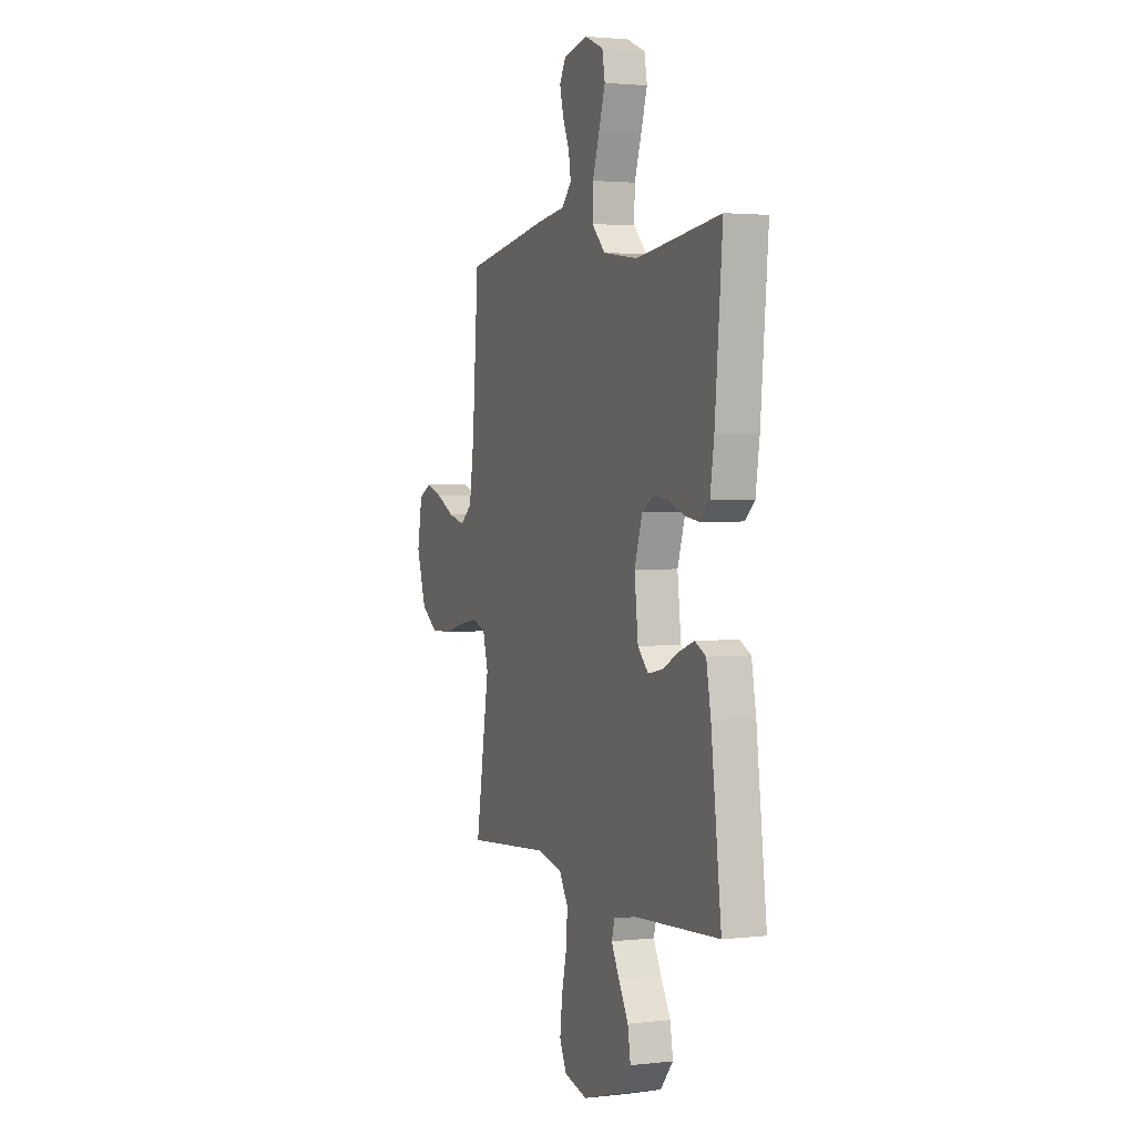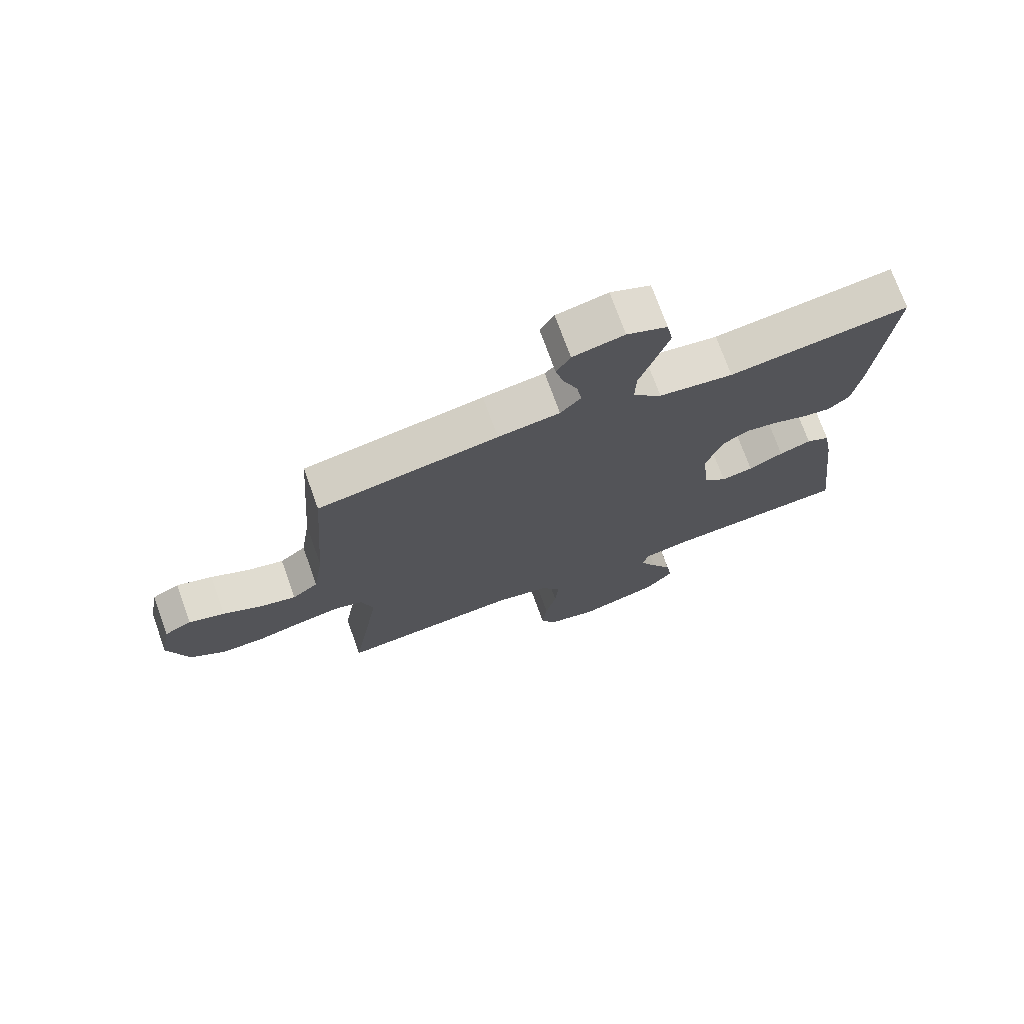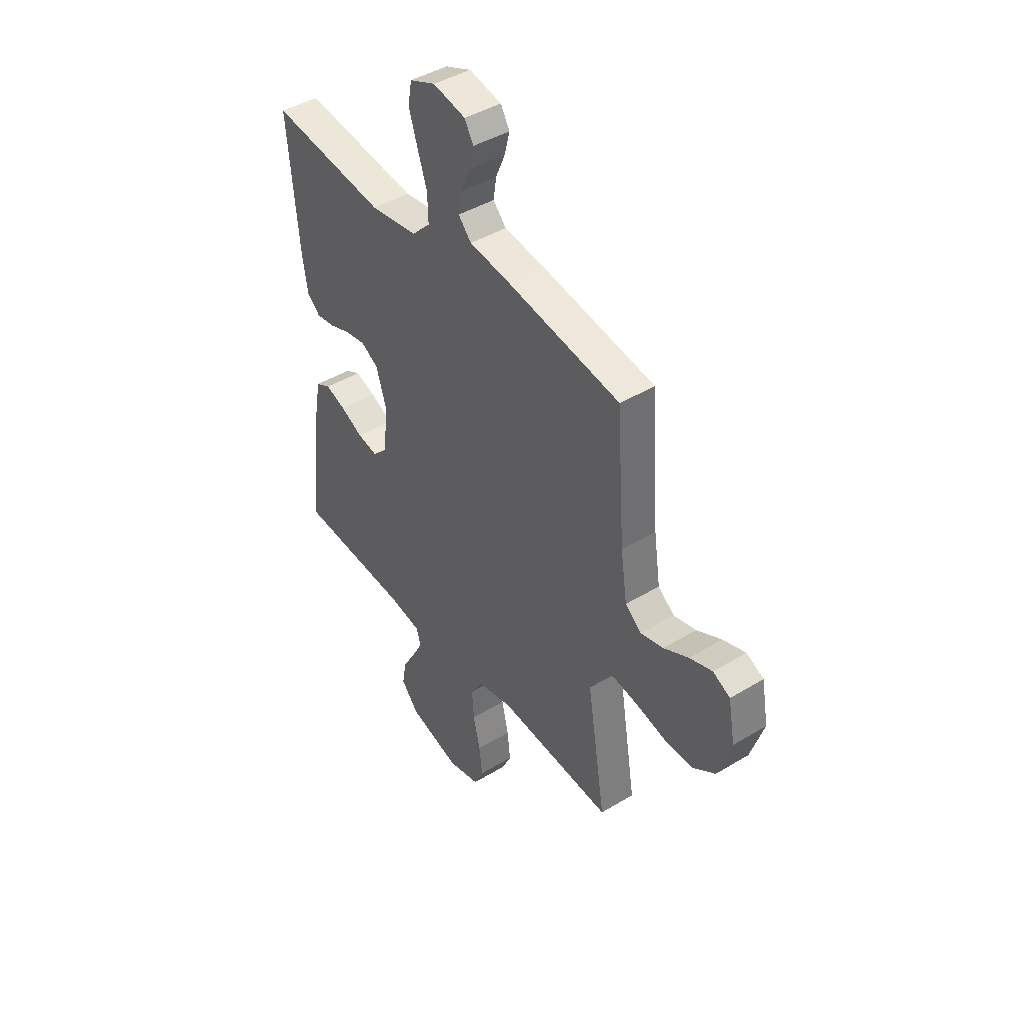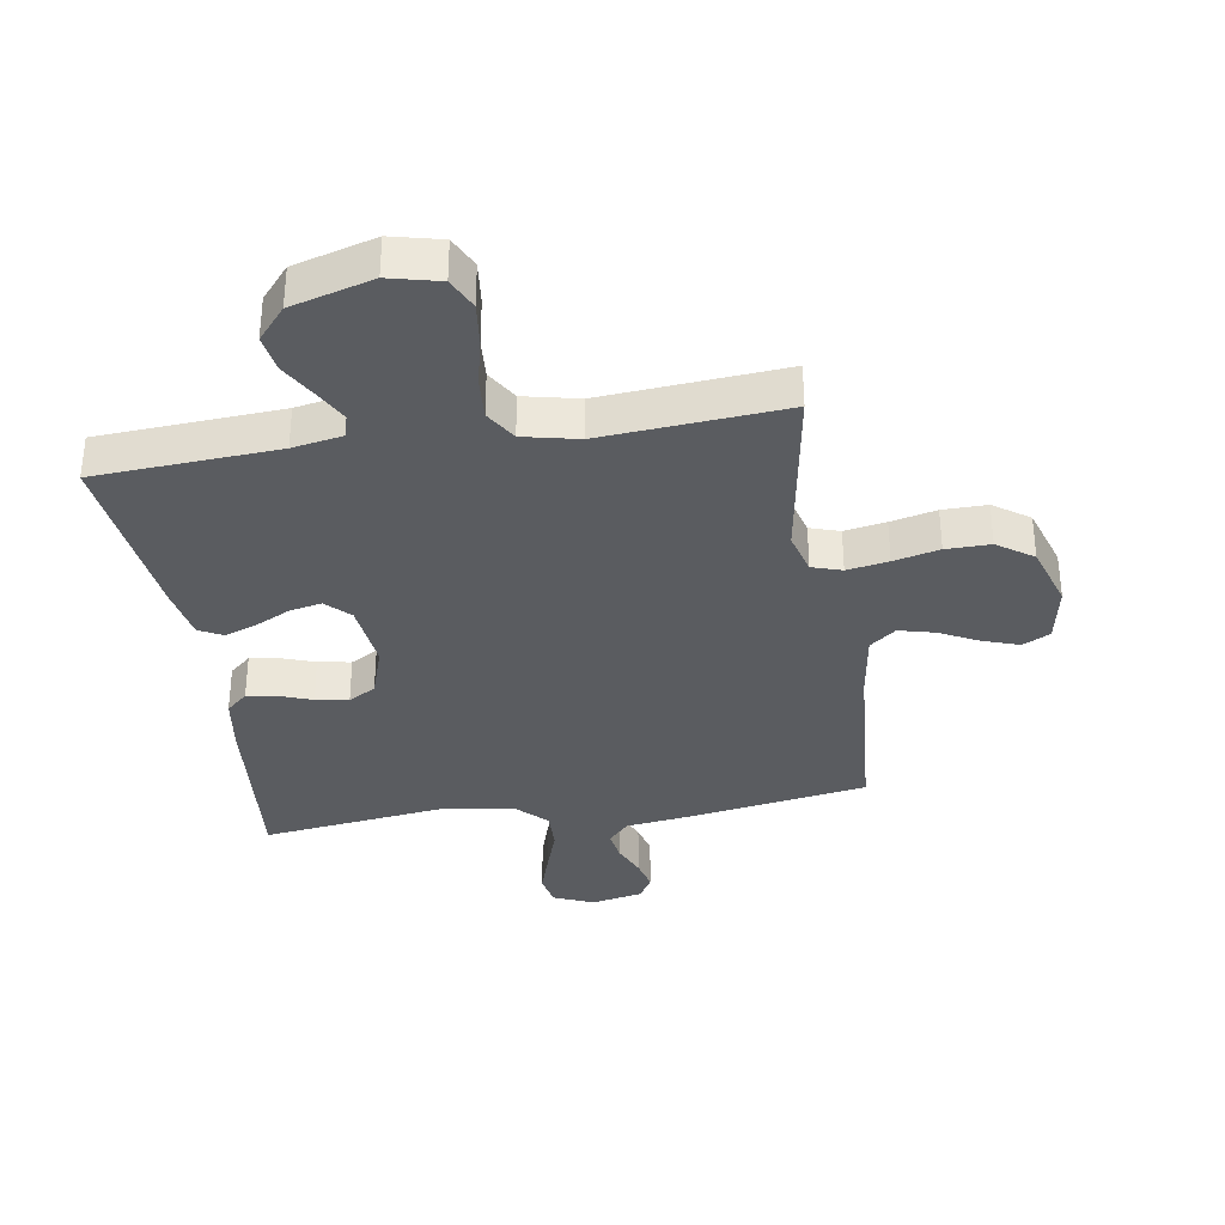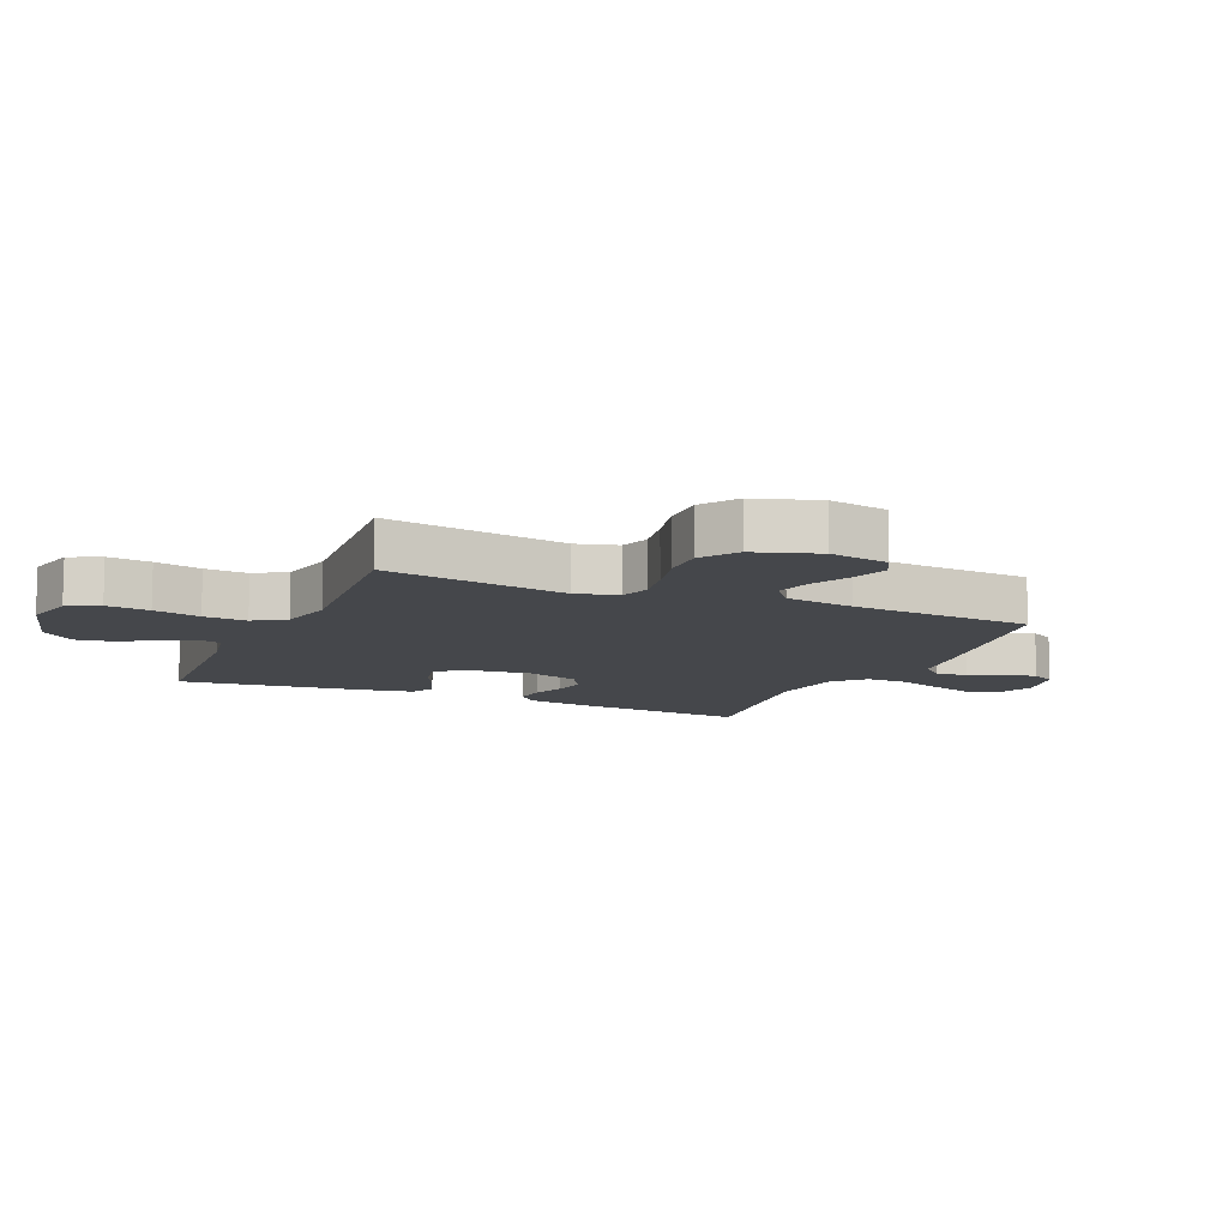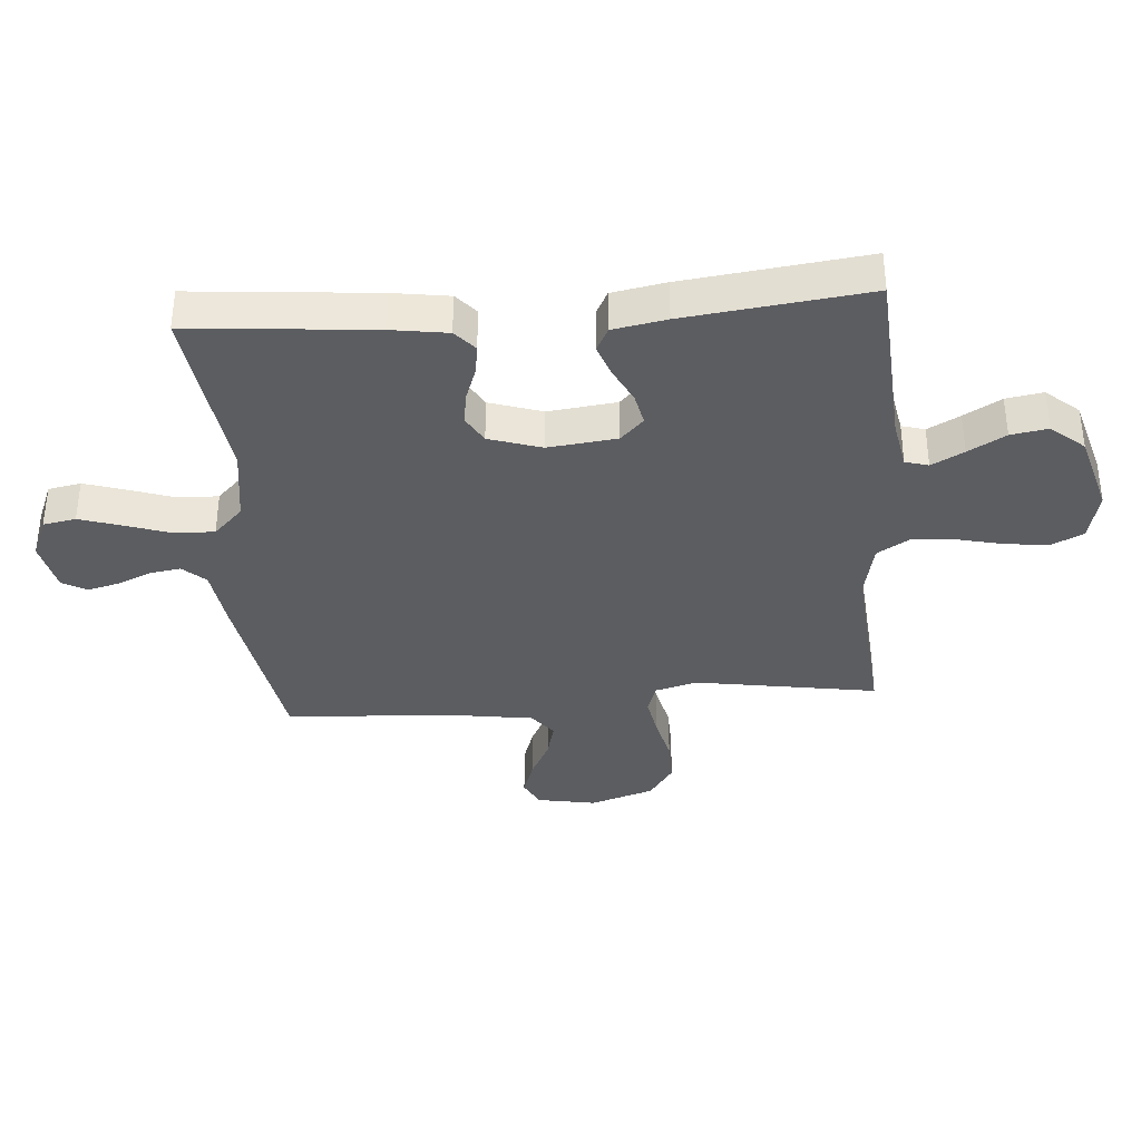
<metadata>
{"format":"obj","ext":"obj","renderer":"f3d","projection":"perspective","resolution":1024,"background":"white","views":[{"elev":2.3,"azim":68.3,"up":"+Z"},{"elev":73.4,"azim":-19.8,"up":"+Z"},{"elev":43.4,"azim":-125.6,"up":"+Z"},{"elev":-34.4,"azim":-171.0,"up":"+Y"},{"elev":-10.6,"azim":-113.5,"up":"+Y"},{"elev":-36.3,"azim":94.5,"up":"+Y"}]}
</metadata>
<code>
v -0.5 0.07 -0.5
v -0.451 0.07 -0.2
v -0.47 0.07 -0.131
v -0.519 0.07 -0.115
v -0.587 0.07 -0.127
v -0.662 0.07 -0.145
v -0.735 0.07 -0.146
v -0.794 0.07 -0.105
v -0.828 0.07 0
v -0.81 0.07 0.097
v -0.765 0.07 0.12
v -0.706 0.07 0.1
v -0.641 0.07 0.067
v -0.582 0.07 0.052
v -0.539 0.07 0.086
v -0.522 0.07 0.2
v -0.5 0.07 0.5
v -0.2 0.07 0.55
v -0.097 0.07 0.564
v -0.063 0.07 0.601
v -0.071 0.07 0.652
v -0.095 0.07 0.708
v -0.108 0.07 0.76
v -0.085 0.07 0.8
v 0 0.07 0.818
v 0.067 0.07 0.79
v 0.077 0.07 0.736
v 0.055 0.07 0.667
v 0.03 0.07 0.593
v 0.028 0.07 0.527
v 0.076 0.07 0.479
v 0.2 0.07 0.461
v 0.5 0.07 0.5
v 0.473 0.07 0.2
v 0.459 0.07 0.107
v 0.424 0.07 0.076
v 0.376 0.07 0.083
v 0.321 0.07 0.103
v 0.267 0.07 0.112
v 0.222 0.07 0.086
v 0.194 0.07 0
v 0.207 0.07 -0.113
v 0.245 0.07 -0.151
v 0.298 0.07 -0.14
v 0.356 0.07 -0.111
v 0.409 0.07 -0.092
v 0.448 0.07 -0.112
v 0.464 0.07 -0.2
v 0.5 0.07 -0.5
v 0.2 0.07 -0.519
v 0.118 0.07 -0.534
v 0.107 0.07 -0.572
v 0.135 0.07 -0.625
v 0.17 0.07 -0.686
v 0.18 0.07 -0.747
v 0.134 0.07 -0.801
v 0 0.07 -0.839
v -0.083 0.07 -0.819
v -0.108 0.07 -0.767
v -0.1 0.07 -0.696
v -0.082 0.07 -0.619
v -0.077 0.07 -0.548
v -0.109 0.07 -0.496
v -0.2 0.07 -0.476
v -0.5 0 -0.5
v -0.451 0 -0.2
v -0.47 0 -0.131
v -0.519 0 -0.115
v -0.587 0 -0.127
v -0.662 0 -0.145
v -0.735 0 -0.146
v -0.794 0 -0.105
v -0.828 0 0
v -0.81 0 0.097
v -0.765 0 0.12
v -0.706 0 0.1
v -0.641 0 0.067
v -0.582 0 0.052
v -0.539 0 0.086
v -0.522 0 0.2
v -0.5 0 0.5
v -0.2 0 0.55
v -0.097 0 0.564
v -0.063 0 0.601
v -0.071 0 0.652
v -0.095 0 0.708
v -0.108 0 0.76
v -0.085 0 0.8
v 0 0 0.818
v 0.067 0 0.79
v 0.077 0 0.736
v 0.055 0 0.667
v 0.03 0 0.593
v 0.028 0 0.527
v 0.076 0 0.479
v 0.2 0 0.461
v 0.5 0 0.5
v 0.473 0 0.2
v 0.459 0 0.107
v 0.424 0 0.076
v 0.376 0 0.083
v 0.321 0 0.103
v 0.267 0 0.112
v 0.222 0 0.086
v 0.194 0 0
v 0.207 0 -0.113
v 0.245 0 -0.151
v 0.298 0 -0.14
v 0.356 0 -0.111
v 0.409 0 -0.092
v 0.448 0 -0.112
v 0.464 0 -0.2
v 0.5 0 -0.5
v 0.2 0 -0.519
v 0.118 0 -0.534
v 0.107 0 -0.572
v 0.135 0 -0.625
v 0.17 0 -0.686
v 0.18 0 -0.747
v 0.134 0 -0.801
v 0 0 -0.839
v -0.083 0 -0.819
v -0.108 0 -0.767
v -0.1 0 -0.696
v -0.082 0 -0.619
v -0.077 0 -0.548
v -0.109 0 -0.496
v -0.2 0 -0.476
f 58 59 60 61
f 58 61 62
f 57 58 62
f 56 57 62
f 53 54 55 56
f 52 53 56 62
f 51 52 62 63
f 47 48 49 50
f 44 45 46 47
f 43 44 47 50
f 42 43 50 51
f 35 36 37 38
f 35 38 39
f 32 33 34 35
f 31 32 35 39
f 30 31 39 40
f 26 27 28 29
f 24 25 26 29
f 24 29 30
f 21 22 23 24
f 20 21 24 30
f 19 20 30 40
f 16 17 18 19
f 15 16 19 40
f 10 11 12 13
f 10 13 14
f 9 10 14
f 8 9 14
f 5 6 7 8
f 4 5 8 14
f 3 4 14 15
f 64 1 2
f 64 2 3
f 41 42 51 63
f 40 41 63 64
f 3 15 40 64
f 125 124 123 122
f 126 125 122
f 126 122 121
f 126 121 120
f 120 119 118 117
f 126 120 117 116
f 127 126 116 115
f 114 113 112 111
f 111 110 109 108
f 114 111 108 107
f 115 114 107 106
f 102 101 100 99
f 103 102 99
f 99 98 97 96
f 103 99 96 95
f 104 103 95 94
f 93 92 91 90
f 93 90 89 88
f 94 93 88
f 88 87 86 85
f 94 88 85 84
f 104 94 84 83
f 83 82 81 80
f 104 83 80 79
f 77 76 75 74
f 78 77 74
f 78 74 73
f 78 73 72
f 72 71 70 69
f 78 72 69 68
f 79 78 68 67
f 66 65 128
f 67 66 128
f 127 115 106 105
f 128 127 105 104
f 128 104 79 67
f 1 65 66 2
f 2 66 67 3
f 3 67 68 4
f 4 68 69 5
f 5 69 70 6
f 6 70 71 7
f 7 71 72 8
f 8 72 73 9
f 9 73 74 10
f 10 74 75 11
f 11 75 76 12
f 12 76 77 13
f 13 77 78 14
f 14 78 79 15
f 15 79 80 16
f 16 80 81 17
f 17 81 82 18
f 18 82 83 19
f 19 83 84 20
f 20 84 85 21
f 21 85 86 22
f 22 86 87 23
f 23 87 88 24
f 24 88 89 25
f 25 89 90 26
f 26 90 91 27
f 27 91 92 28
f 28 92 93 29
f 29 93 94 30
f 30 94 95 31
f 31 95 96 32
f 32 96 97 33
f 33 97 98 34
f 34 98 99 35
f 35 99 100 36
f 36 100 101 37
f 37 101 102 38
f 38 102 103 39
f 39 103 104 40
f 40 104 105 41
f 41 105 106 42
f 42 106 107 43
f 43 107 108 44
f 44 108 109 45
f 45 109 110 46
f 46 110 111 47
f 47 111 112 48
f 48 112 113 49
f 49 113 114 50
f 50 114 115 51
f 51 115 116 52
f 52 116 117 53
f 53 117 118 54
f 54 118 119 55
f 55 119 120 56
f 56 120 121 57
f 57 121 122 58
f 58 122 123 59
f 59 123 124 60
f 60 124 125 61
f 61 125 126 62
f 62 126 127 63
f 63 127 128 64
f 64 128 65 1

</code>
